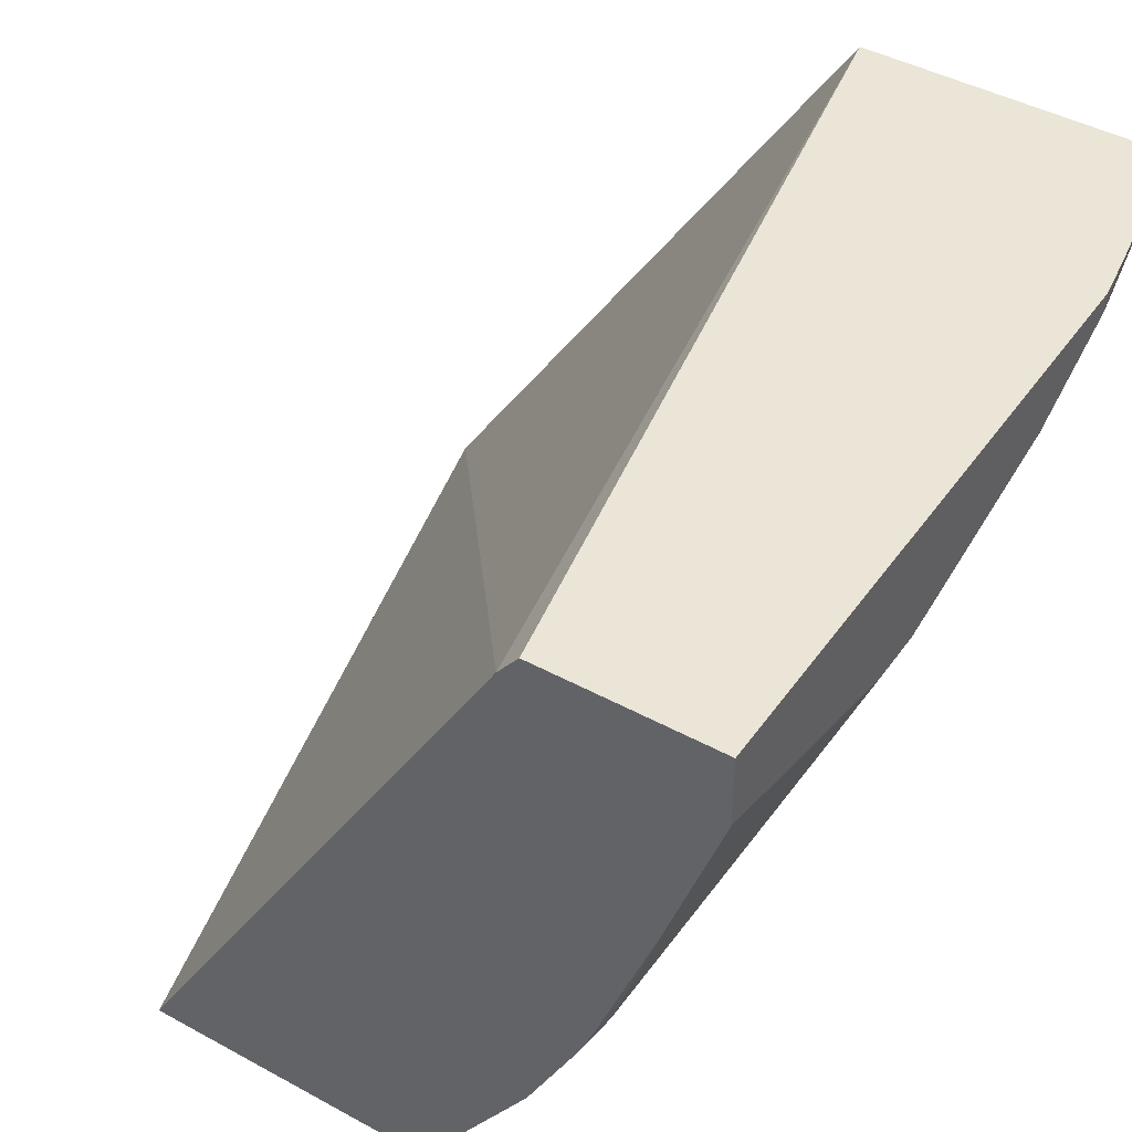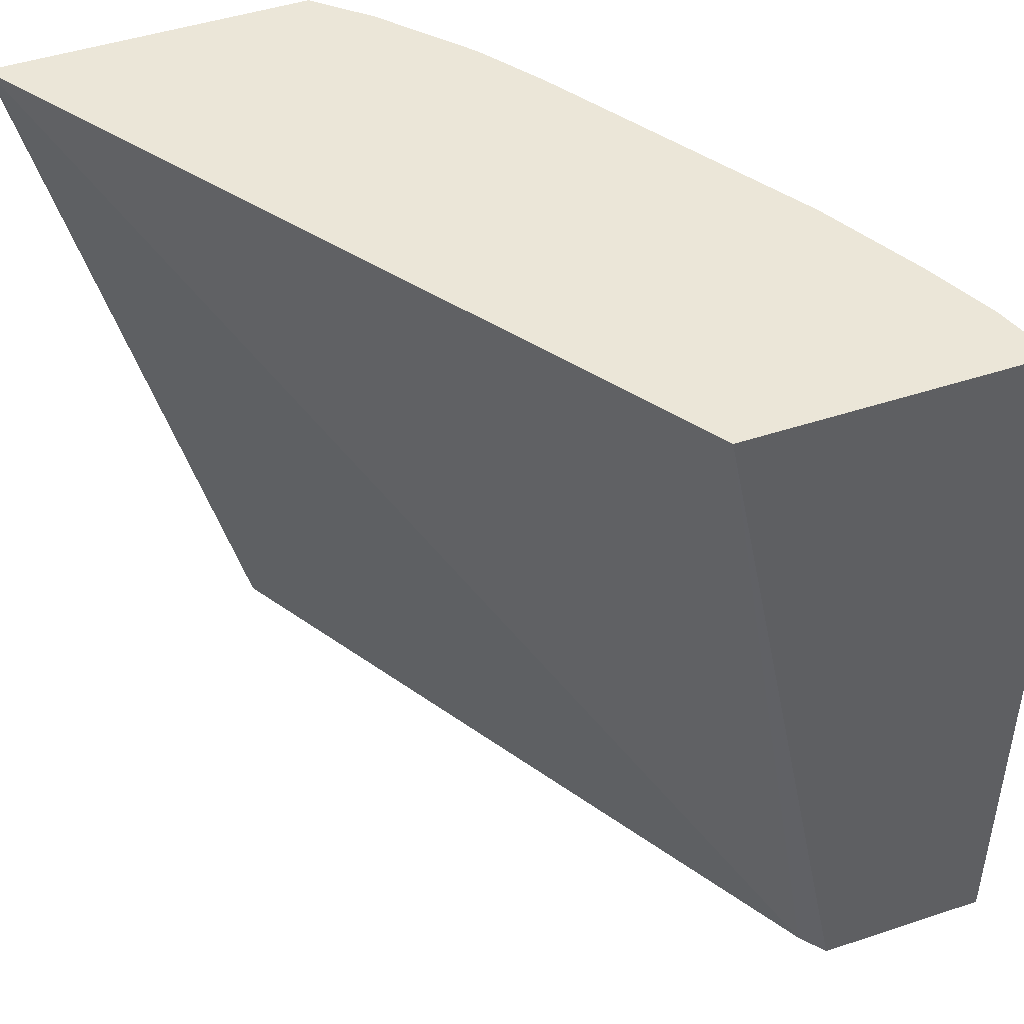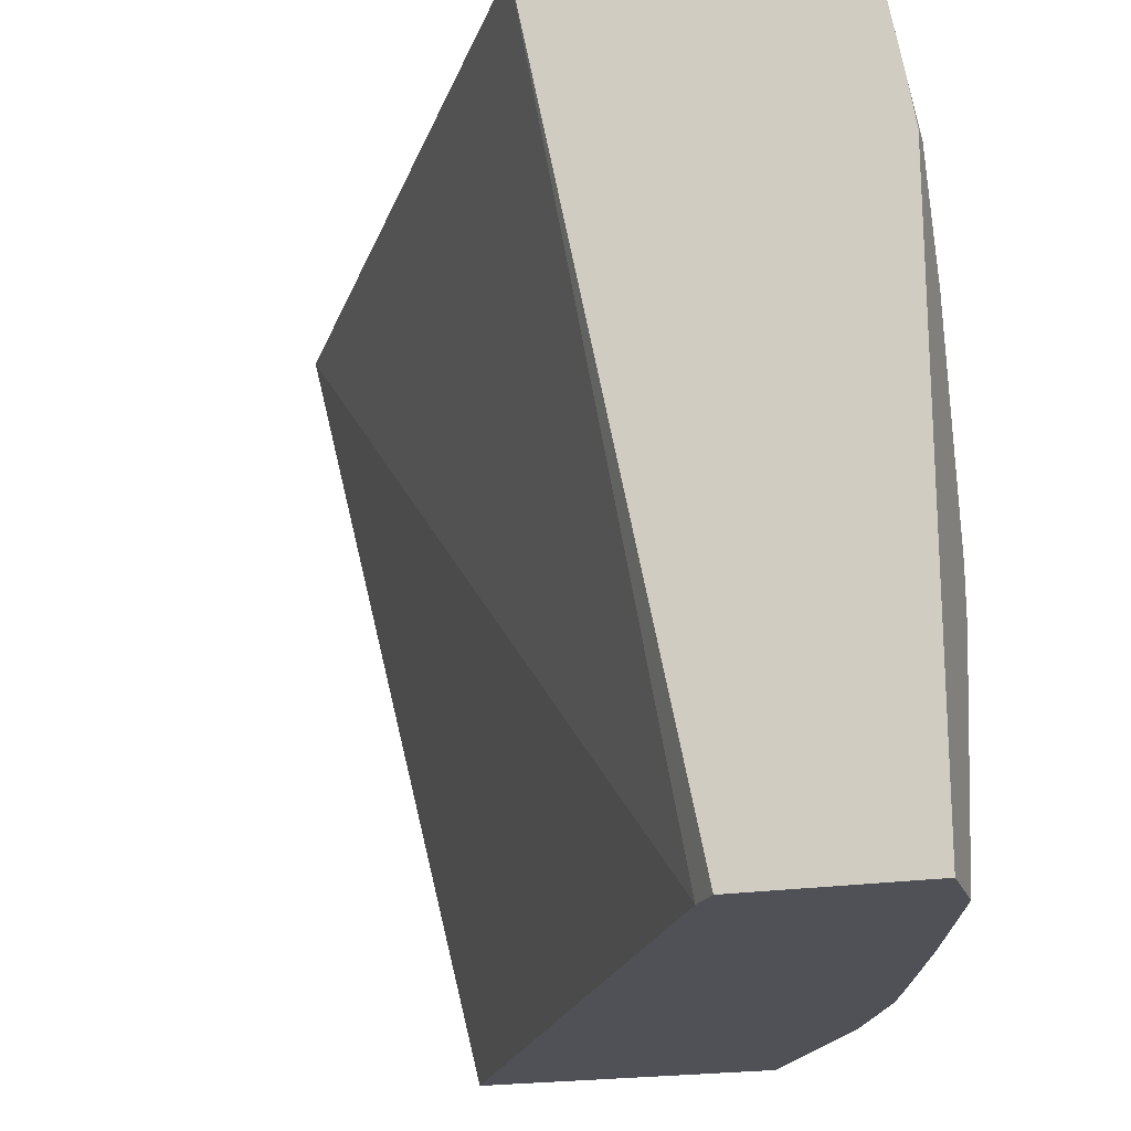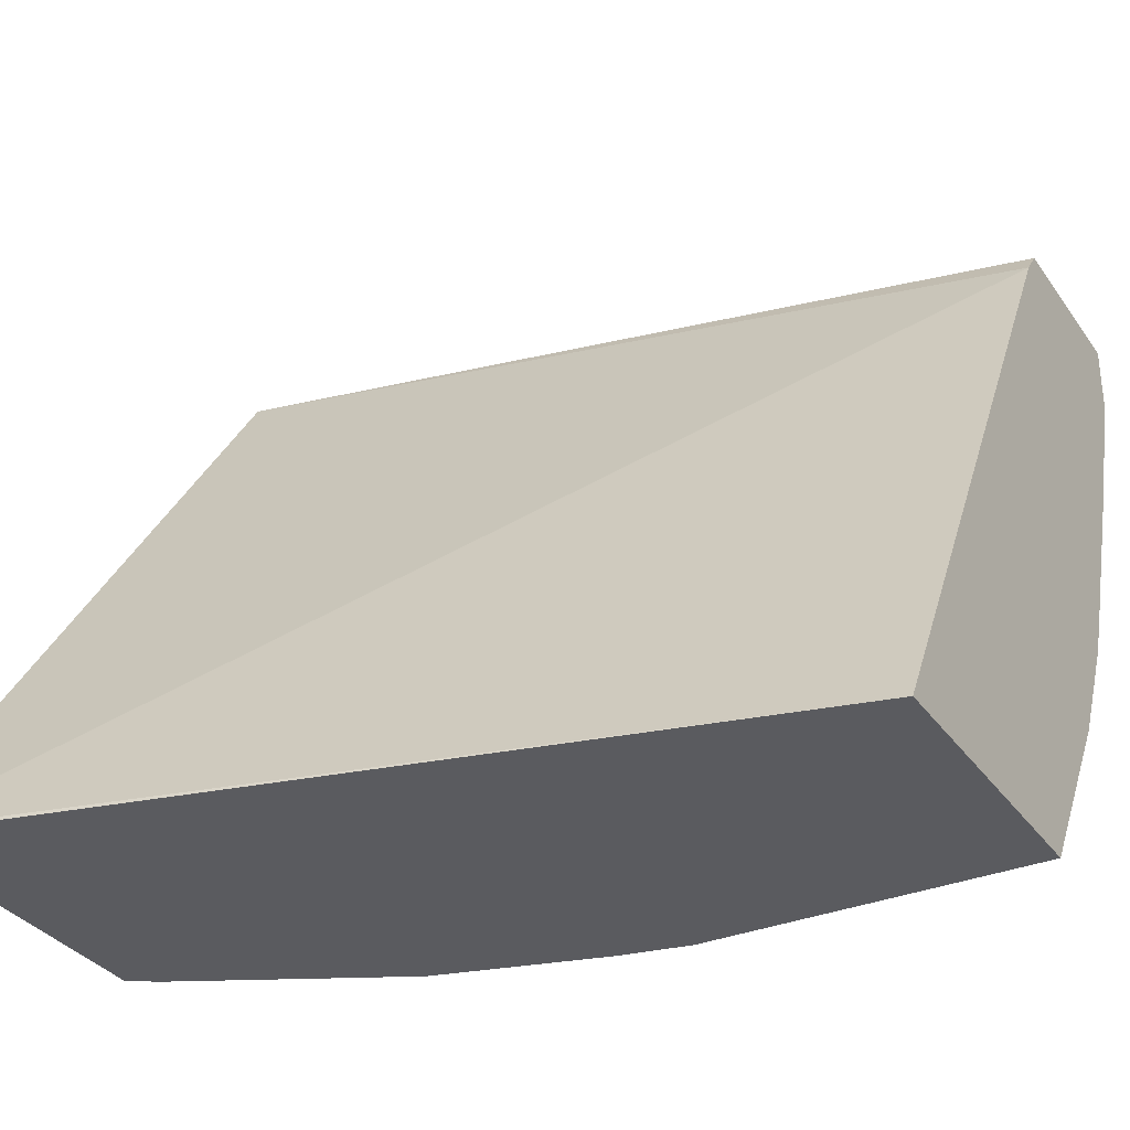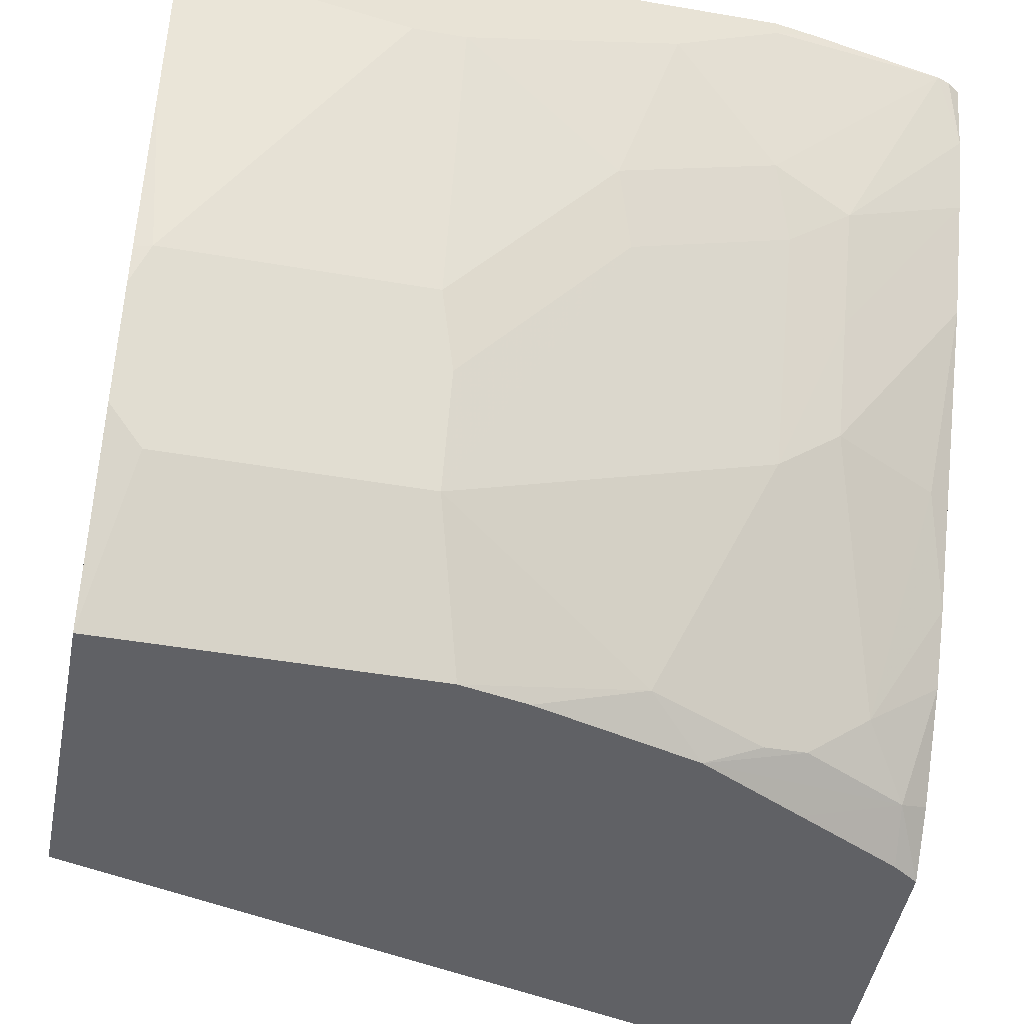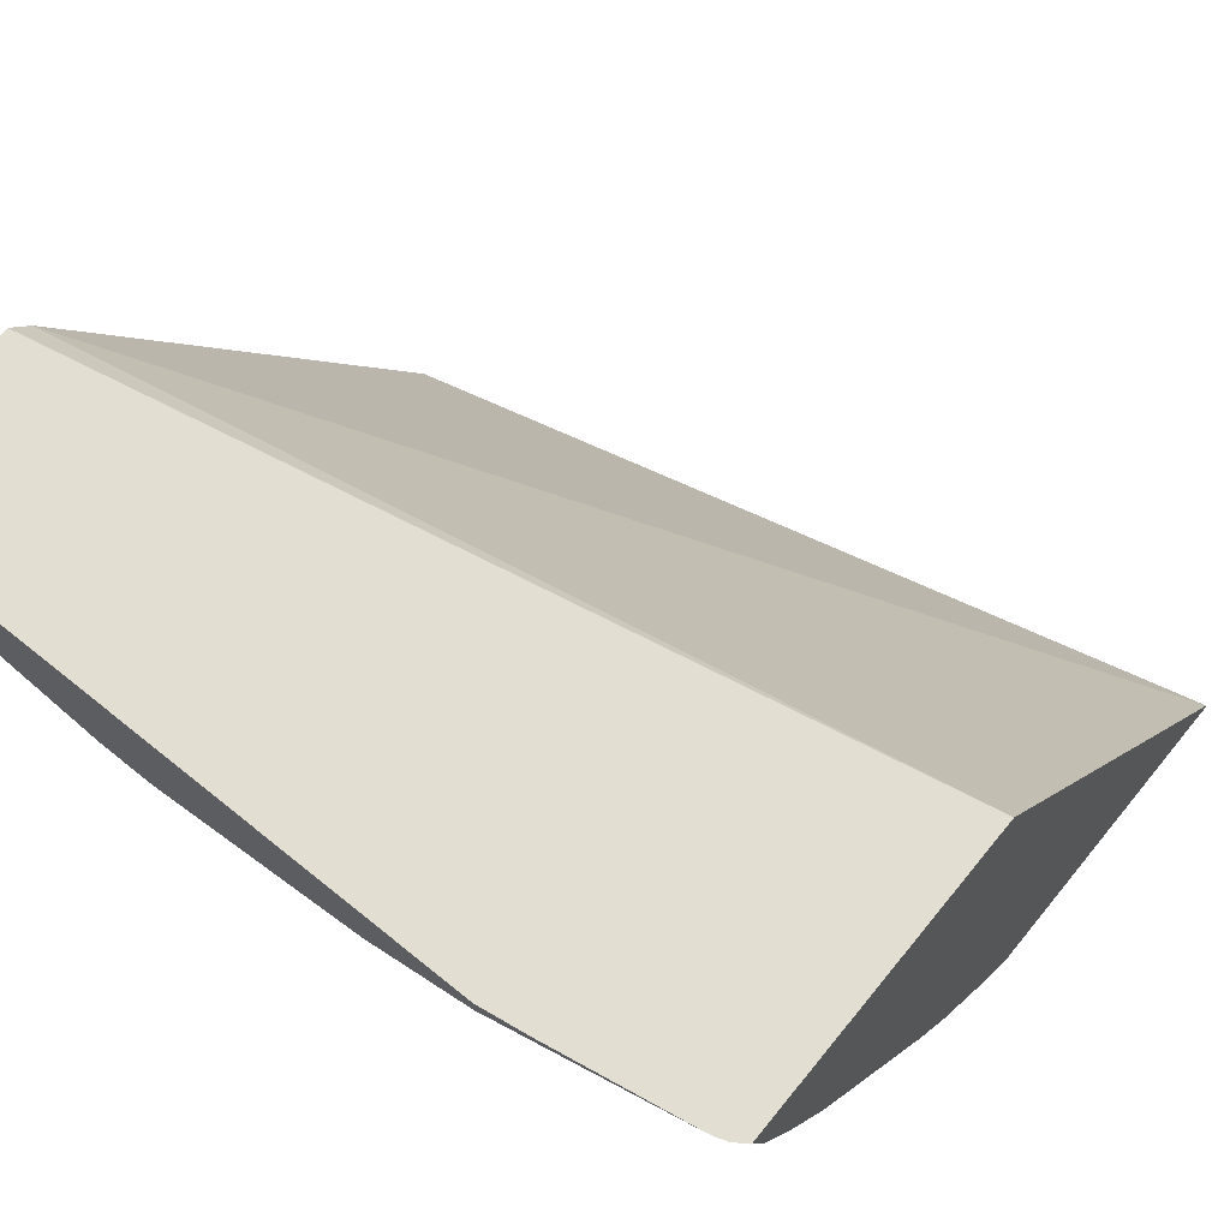
<metadata>
{"format":"obj","ext":"obj","renderer":"f3d","projection":"perspective","resolution":1024,"background":"white","views":[{"elev":44.1,"azim":32.6,"up":"+Z"},{"elev":46.3,"azim":-20.8,"up":"+Y"},{"elev":-20.3,"azim":16.8,"up":"+Y"},{"elev":-32.9,"azim":-60.6,"up":"+Z"},{"elev":-47.9,"azim":79.1,"up":"+Z"},{"elev":67.5,"azim":129.1,"up":"+Z"}]}
</metadata>
<code>
v 0.3169 0.0176 -0.1056
v 0.3145 0.03287 -0.09963
v 0.3169 0.0176 -0.09963
v 0.3169 -0.01761 -0.1232
v 0.2993 0.0176 -0.1585
v 0.3067 0.07782 -0.09963
v 0.3169 -0.1819 -0.09963
v 0.3169 -0.08801 -0.1408
v 0.2993 -0.03522 -0.1761
v 0.2875 -0.02934 -0.1995
v 0.2875 0.02345 -0.1819
v 0.2905 0.04399 -0.1672
v 0.2958 0.08608 -0.1213
v 0.3053 0.08201 -0.09963
v 0.2582 -0.1819 -0.09963
v 0.3169 -0.1819 -0.1232
v 0.3169 -0.1056 -0.1408
v 0.2817 -0.08801 -0.2289
v 0.2699 -0.08213 -0.2523
v 0.2523 -0.08213 -0.2875
v 0.2523 0.02345 -0.2523
v 0.2729 0.04399 -0.2025
v 0.2856 0.08608 -0.1448
v 0.3025 0.08608 -0.09963
v 0.2515 -0.1819 -0.1083
v 0.2044 0.08608 -0.09963
v 0.2993 -0.1819 -0.1761
v 0.2817 -0.176 -0.2289
v 0.2758 -0.09389 -0.2406
v 0.2523 -0.1702 -0.2875
v 0.2203 -0.07085 -0.334
v 0.2347 -0.04695 -0.3051
v 0.2171 -0.01176 -0.3227
v 0.2142 0.002931 -0.3198
v 0.2142 0.03812 -0.3022
v 0.2553 0.04399 -0.2376
v 0.268 0.08608 -0.18
v 0.1208 -0.1819 -0.334
v 0.05473 0.08608 -0.3326
v 0.2804 -0.1819 -0.2289
v 0.2758 -0.1819 -0.2406
v 0.2582 -0.1819 -0.2758
v 0.2203 -0.1819 -0.334
v 0.2159 -0.04818 -0.334
v 0.2008 0.007129 -0.334
v 0.2024 0.02639 -0.3257
v 0.1995 0.04106 -0.3227
v 0.2024 0.0616 -0.3081
v 0.2376 0.07921 -0.2376
v 0.2152 0.08608 -0.268
v 0.05424 0.08608 -0.334
v 0.2758 -0.1819 -0.2406
v 0.2582 -0.1819 -0.2758
v 0.1832 0.04234 -0.334
v 0.1819 0.07627 -0.3227
v 0.2011 0.08608 -0.2891
v 0.1599 0.08608 -0.334
v 0.1656 0.07753 -0.334
v 0.1611 0.08424 -0.334
v 0.177 0.08608 -0.3178
f 31 59 58
f 27 40 28
f 28 40 41
f 30 41 42
f 30 42 43
f 31 51 57
f 31 33 32
f 31 43 38
f 31 57 59
f 25 39 38
f 31 44 33
f 25 26 39
f 20 30 43
f 22 37 23
f 21 32 33
f 21 36 22
f 21 35 36
f 21 34 35
f 21 33 34
f 20 32 21
f 20 31 32
f 20 43 31
f 20 41 30
f 20 29 41
f 31 58 54
f 22 36 37
f 31 54 45
f 54 58 55
f 33 45 46
f 18 41 29
f 55 60 56
f 55 57 60
f 55 59 57
f 55 58 59
f 48 50 49
f 48 56 50
f 48 55 56
f 47 55 48
f 45 47 46
f 45 55 47
f 45 54 55
f 31 45 44
f 42 53 43
f 41 52 53
f 40 52 41
f 38 39 51
f 37 49 50
f 36 49 37
f 36 48 49
f 35 48 36
f 35 47 48
f 34 47 35
f 34 46 47
f 33 44 45
f 33 46 34
f 41 53 42
f 18 28 41
f 31 38 51
f 18 29 20
f 7 38 43
f 7 25 38
f 7 15 25
f 6 13 14
f 6 12 13
f 5 12 6
f 5 11 12
f 5 10 11
f 5 9 10
f 4 9 5
f 4 8 9
f 2 7 3
f 7 43 53
f 2 26 15
f 2 14 24
f 2 6 14
f 1 6 2
f 1 5 6
f 1 4 5
f 1 8 4
f 1 17 8
f 1 16 17
f 1 7 16
f 1 3 7
f 1 2 3
f 18 20 19
f 2 24 26
f 7 53 52
f 2 15 7
f 7 40 27
f 17 27 28
f 7 52 40
f 16 27 17
f 15 26 25
f 13 24 14
f 13 26 24
f 13 39 26
f 13 51 39
f 13 57 51
f 13 56 60
f 13 50 56
f 13 37 50
f 13 23 37
f 12 23 13
f 13 60 57
f 12 22 23
f 8 17 28
f 8 28 18
f 8 18 9
f 9 19 10
f 10 19 20
f 9 18 19
f 10 21 11
f 11 21 22
f 11 22 12
f 10 20 21
f 7 27 16

</code>
